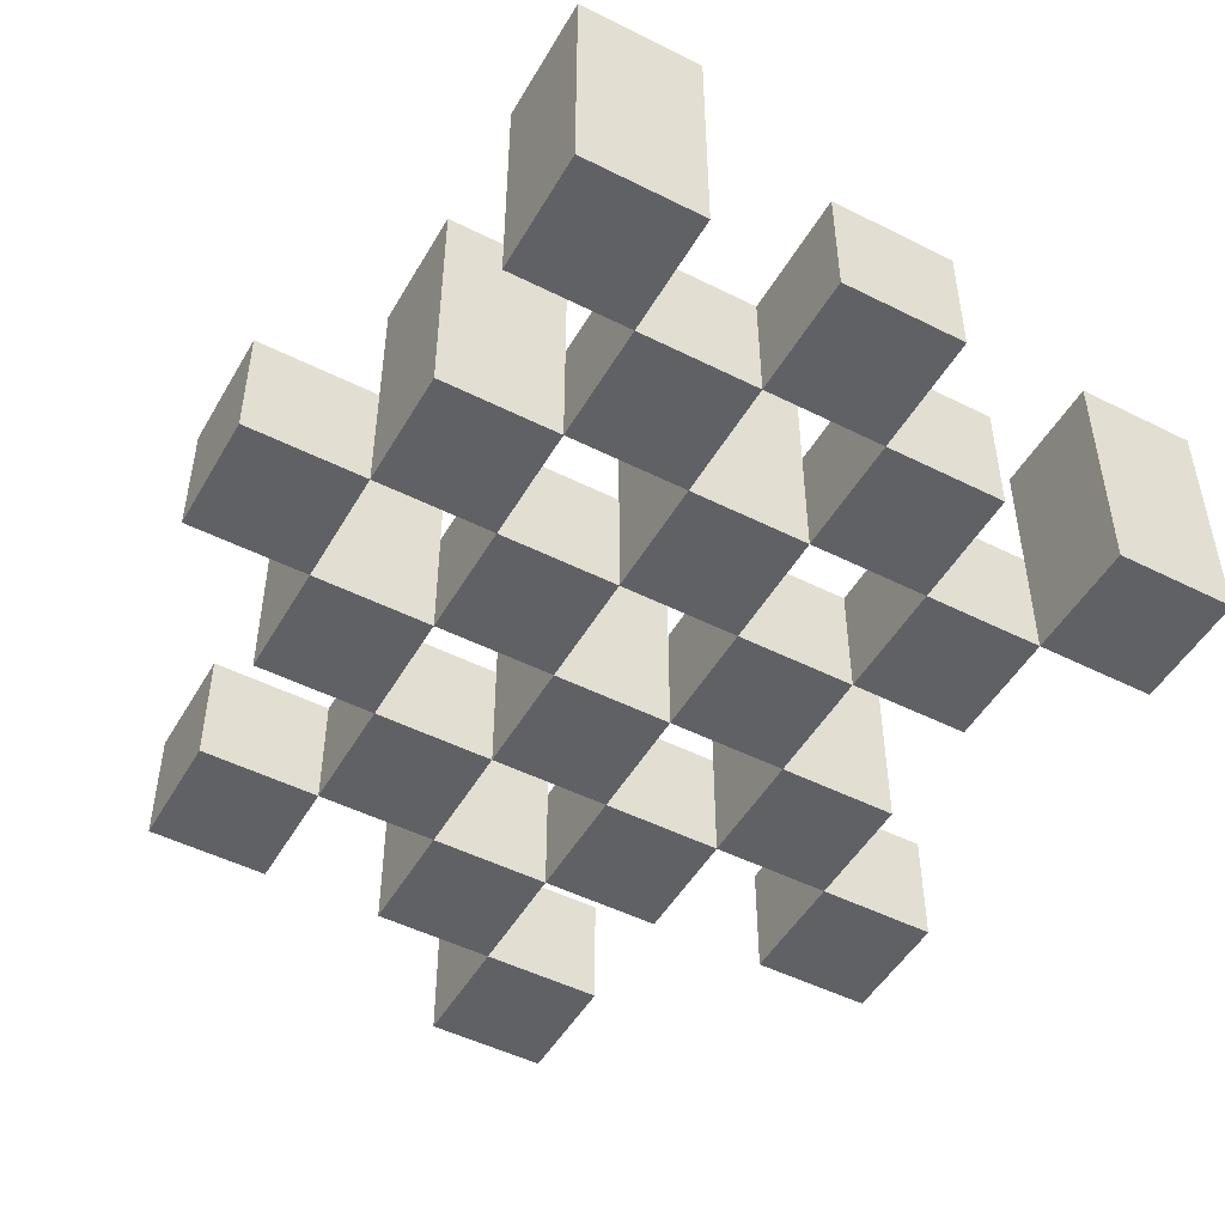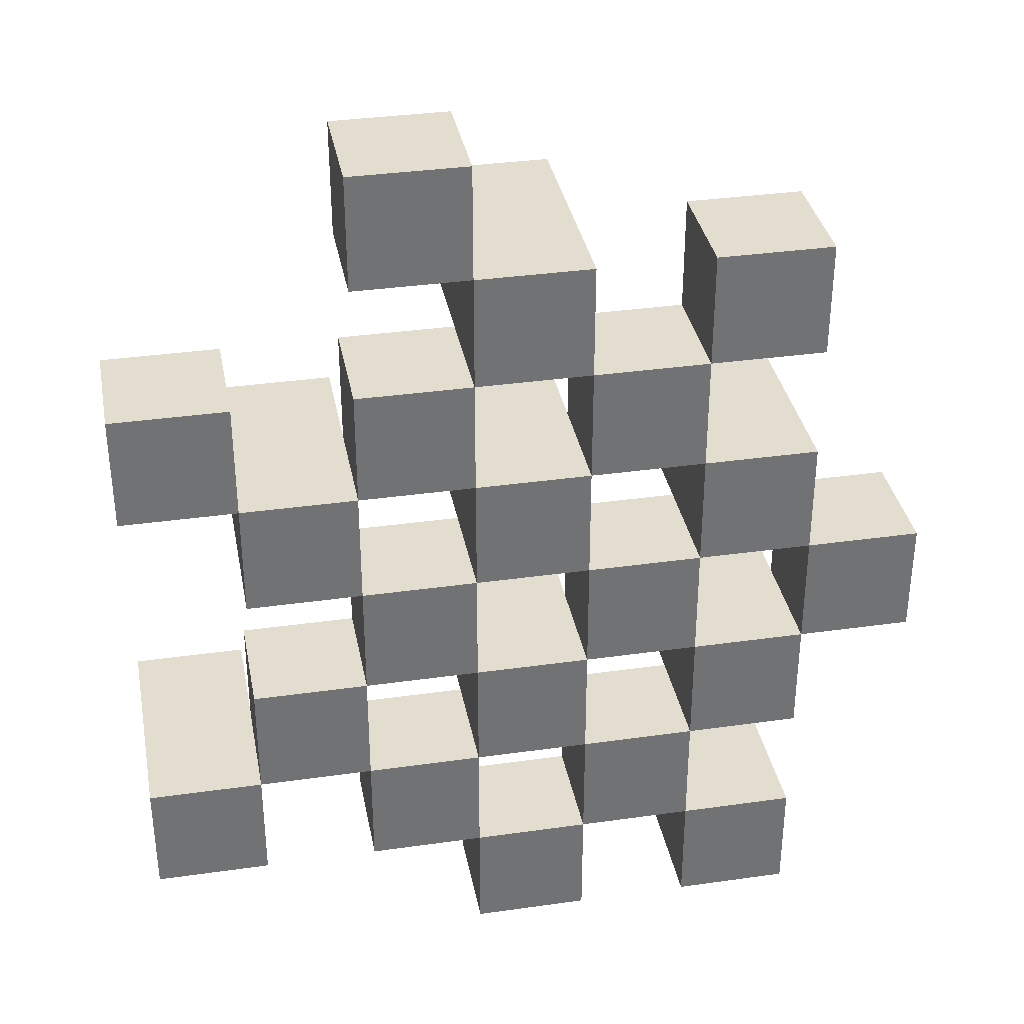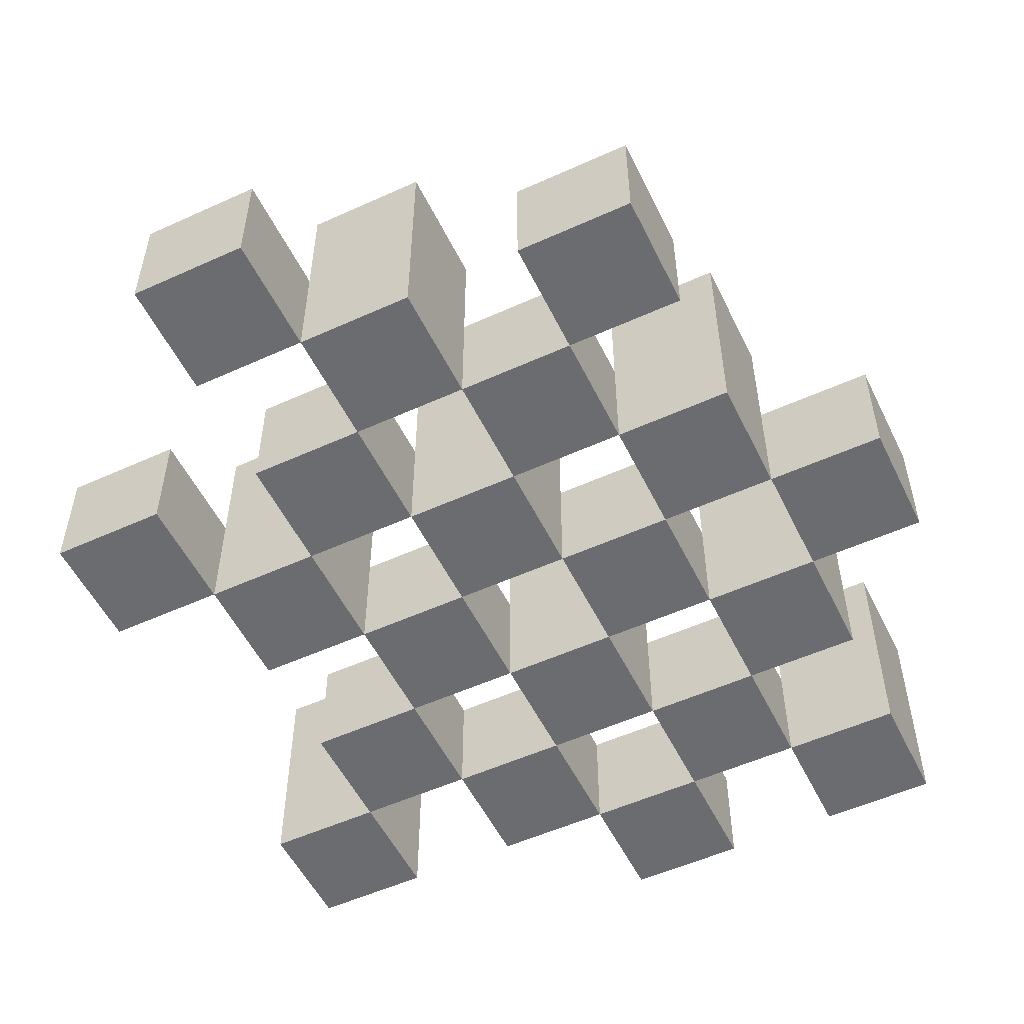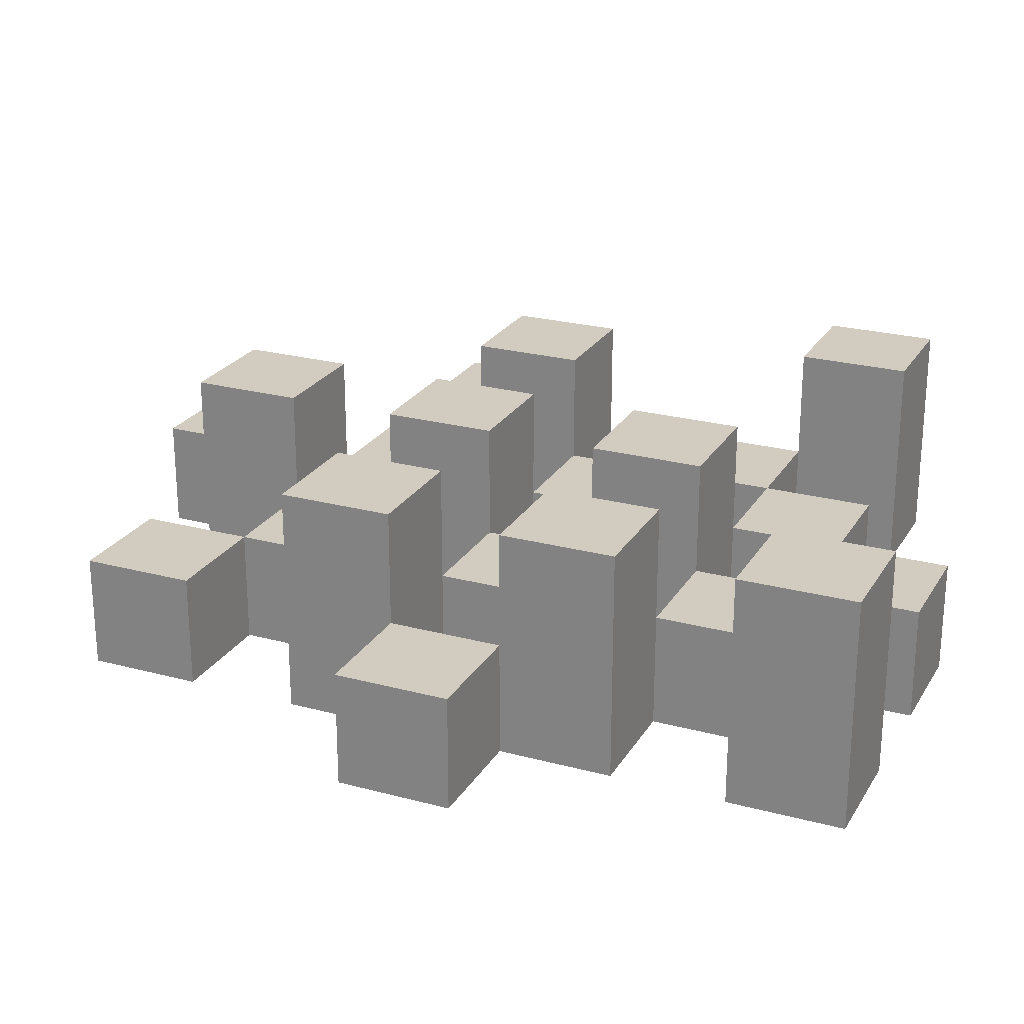
<metadata>
{"format":"obj","ext":"obj","renderer":"f3d","projection":"perspective","resolution":1024,"background":"white","views":[{"elev":-49.3,"azim":150.9,"up":"+Y"},{"elev":35.0,"azim":-10.7,"up":"+Z"},{"elev":-53.7,"azim":25.8,"up":"+Y"},{"elev":24.1,"azim":114.0,"up":"+Y"}]}
</metadata>
<code>
o
v 9.4 0.9 16.5
v 9.5 0.9 16.5
v 9.6 0.9 16.5
v 9.7 0.9 16.5
v 9.4 1 16.5
v 9.5 1 16.5
v 9.6 1.1 16.5
v 9.7 1.1 16.5
v 9.1 0.9 16.6
v 9.2 0.9 16.6
v 9.3 0.9 16.6
v 9.4 0.9 16.6
v 9.5 0.9 16.6
v 9.6 0.9 16.6
v 9.3 1 16.6
v 9.4 1 16.6
v 9.5 1 16.6
v 9.6 1 16.6
v 9.1 1.1 16.6
v 9.2 1.1 16.6
v 9.2 0.9 16.7
v 9.3 0.9 16.7
v 9.4 0.9 16.7
v 9.5 0.9 16.7
v 9.6 0.9 16.7
v 9.7 0.9 16.7
v 9.2 1 16.7
v 9.3 1 16.7
v 9.4 1 16.7
v 9.5 1 16.7
v 9.6 1 16.7
v 9.4 1.1 16.7
v 9.5 1.1 16.7
v 9.6 1.1 16.7
v 9.7 1.1 16.7
v 9.3 0.9 16.8
v 9.4 0.9 16.8
v 9.5 0.9 16.8
v 9.6 0.9 16.8
v 9.7 0.9 16.8
v 9.8 0.9 16.8
v 9.3 1 16.8
v 9.4 1 16.8
v 9.5 1 16.8
v 9.6 1 16.8
v 9.7 1 16.8
v 9.8 1 16.8
v 9.2 0.9 16.9
v 9.3 0.9 16.9
v 9.4 0.9 16.9
v 9.5 0.9 16.9
v 9.6 0.9 16.9
v 9.7 0.9 16.9
v 9.3 1 16.9
v 9.4 1 16.9
v 9.5 1 16.9
v 9.6 1 16.9
v 9.7 1 16.9
v 9.2 1.1 16.9
v 9.3 1.1 16.9
v 9.4 1.1 16.9
v 9.5 1.1 16.9
v 9.6 1.1 16.9
v 9.7 1.1 16.9
v 9.1 0.9 17
v 9.2 0.9 17
v 9.3 0.9 17
v 9.4 0.9 17
v 9.5 0.9 17
v 9.6 0.9 17
v 9.1 1 17
v 9.2 1 17
v 9.3 1 17
v 9.4 1 17
v 9.5 1 17
v 9.6 1 17
v 9.4 0.9 17.1
v 9.5 0.9 17.1
v 9.6 0.9 17.1
v 9.7 0.9 17.1
v 9.4 1 17.1
v 9.5 1 17.1
v 9.6 1 17.1
v 9.7 1 17.1
v 9.4 1.1 17.1
v 9.5 1.1 17.1
v 9.3 0.9 17.2
v 9.4 0.9 17.2
v 9.3 1 17.2
v 9.4 1 17.2
v 9.4 0.9 16.6
v 9.5 0.9 16.6
v 9.6 0.9 16.6
v 9.7 0.9 16.6
v 9.4 1 16.6
v 9.5 1 16.6
v 9.6 1 16.6
v 9.6 1.1 16.6
v 9.7 1.1 16.6
v 9.1 0.9 16.7
v 9.2 0.9 16.7
v 9.3 0.9 16.7
v 9.4 0.9 16.7
v 9.5 0.9 16.7
v 9.6 0.9 16.7
v 9.2 1 16.7
v 9.3 1 16.7
v 9.4 1 16.7
v 9.5 1 16.7
v 9.6 1 16.7
v 9.1 1.1 16.7
v 9.2 1.1 16.7
v 9.2 0.9 16.8
v 9.3 0.9 16.8
v 9.4 0.9 16.8
v 9.5 0.9 16.8
v 9.6 0.9 16.8
v 9.7 0.9 16.8
v 9.2 1 16.8
v 9.3 1 16.8
v 9.4 1 16.8
v 9.5 1 16.8
v 9.6 1 16.8
v 9.7 1 16.8
v 9.4 1.1 16.8
v 9.5 1.1 16.8
v 9.6 1.1 16.8
v 9.7 1.1 16.8
v 9.3 0.9 16.9
v 9.4 0.9 16.9
v 9.5 0.9 16.9
v 9.6 0.9 16.9
v 9.7 0.9 16.9
v 9.8 0.9 16.9
v 9.3 1 16.9
v 9.4 1 16.9
v 9.5 1 16.9
v 9.6 1 16.9
v 9.7 1 16.9
v 9.8 1 16.9
v 9.2 0.9 17
v 9.3 0.9 17
v 9.4 0.9 17
v 9.5 0.9 17
v 9.6 0.9 17
v 9.7 0.9 17
v 9.2 1 17
v 9.3 1 17
v 9.4 1 17
v 9.5 1 17
v 9.6 1 17
v 9.2 1.1 17
v 9.3 1.1 17
v 9.4 1.1 17
v 9.5 1.1 17
v 9.6 1.1 17
v 9.7 1.1 17
v 9.1 0.9 17.1
v 9.2 0.9 17.1
v 9.3 0.9 17.1
v 9.4 0.9 17.1
v 9.5 0.9 17.1
v 9.6 0.9 17.1
v 9.1 1 17.1
v 9.2 1 17.1
v 9.3 1 17.1
v 9.4 1 17.1
v 9.5 1 17.1
v 9.6 1 17.1
v 9.4 0.9 17.2
v 9.5 0.9 17.2
v 9.6 0.9 17.2
v 9.7 0.9 17.2
v 9.4 1 17.2
v 9.6 1 17.2
v 9.7 1 17.2
v 9.4 1.1 17.2
v 9.5 1.1 17.2
v 9.3 0.9 17.3
v 9.4 0.9 17.3
v 9.3 1 17.3
v 9.4 1 17.3
v 9.1 0.9 16.6
v 9.1 1.1 16.6
v 9.1 0.9 16.7
v 9.1 1.1 16.7
v 9.1 0.9 17
v 9.1 1 17
v 9.1 0.9 17.1
v 9.1 1 17.1
v 9.2 0.9 16.7
v 9.2 1 16.7
v 9.2 0.9 16.8
v 9.2 1 16.8
v 9.2 0.9 16.9
v 9.2 1.1 16.9
v 9.2 0.9 17
v 9.2 1 17
v 9.2 1.1 17
v 9.3 0.9 16.6
v 9.3 1 16.6
v 9.3 0.9 16.7
v 9.3 1 16.7
v 9.3 0.9 16.8
v 9.3 1 16.8
v 9.3 0.9 16.9
v 9.3 1 16.9
v 9.3 0.9 17
v 9.3 1 17
v 9.3 0.9 17.1
v 9.3 1 17.1
v 9.3 0.9 17.2
v 9.3 1 17.2
v 9.3 0.9 17.3
v 9.3 1 17.3
v 9.4 0.9 16.5
v 9.4 1 16.5
v 9.4 0.9 16.6
v 9.4 1 16.6
v 9.4 0.9 16.7
v 9.4 1 16.7
v 9.4 1.1 16.7
v 9.4 0.9 16.8
v 9.4 1 16.8
v 9.4 1.1 16.8
v 9.4 0.9 16.9
v 9.4 1 16.9
v 9.4 1.1 16.9
v 9.4 0.9 17
v 9.4 1 17
v 9.4 1.1 17
v 9.4 0.9 17.1
v 9.4 1 17.1
v 9.4 1.1 17.1
v 9.4 0.9 17.2
v 9.4 1 17.2
v 9.4 1.1 17.2
v 9.5 0.9 16.6
v 9.5 1 16.6
v 9.5 0.9 16.7
v 9.5 1 16.7
v 9.5 0.9 16.8
v 9.5 1 16.8
v 9.5 0.9 16.9
v 9.5 1 16.9
v 9.5 0.9 17
v 9.5 1 17
v 9.5 0.9 17.1
v 9.5 1 17.1
v 9.6 0.9 16.5
v 9.6 1.1 16.5
v 9.6 0.9 16.6
v 9.6 1 16.6
v 9.6 1.1 16.6
v 9.6 0.9 16.7
v 9.6 1 16.7
v 9.6 1.1 16.7
v 9.6 0.9 16.8
v 9.6 1 16.8
v 9.6 1.1 16.8
v 9.6 0.9 16.9
v 9.6 1 16.9
v 9.6 1.1 16.9
v 9.6 0.9 17
v 9.6 1 17
v 9.6 1.1 17
v 9.6 0.9 17.1
v 9.6 1 17.1
v 9.6 0.9 17.2
v 9.6 1 17.2
v 9.7 0.9 16.8
v 9.7 1 16.8
v 9.7 0.9 16.9
v 9.7 1 16.9
v 9.2 0.9 16.6
v 9.2 1.1 16.6
v 9.2 0.9 16.7
v 9.2 1 16.7
v 9.2 1.1 16.7
v 9.2 0.9 17
v 9.2 1 17
v 9.2 0.9 17.1
v 9.2 1 17.1
v 9.3 0.9 16.7
v 9.3 1 16.7
v 9.3 0.9 16.8
v 9.3 1 16.8
v 9.3 0.9 16.9
v 9.3 1 16.9
v 9.3 1.1 16.9
v 9.3 0.9 17
v 9.3 1 17
v 9.3 1.1 17
v 9.4 0.9 16.6
v 9.4 1 16.6
v 9.4 0.9 16.7
v 9.4 1 16.7
v 9.4 0.9 16.8
v 9.4 1 16.8
v 9.4 0.9 16.9
v 9.4 1 16.9
v 9.4 0.9 17
v 9.4 1 17
v 9.4 0.9 17.1
v 9.4 1 17.1
v 9.4 0.9 17.2
v 9.4 1 17.2
v 9.4 0.9 17.3
v 9.4 1 17.3
v 9.5 0.9 16.5
v 9.5 1 16.5
v 9.5 0.9 16.6
v 9.5 1 16.6
v 9.5 0.9 16.7
v 9.5 1 16.7
v 9.5 1.1 16.7
v 9.5 0.9 16.8
v 9.5 1 16.8
v 9.5 1.1 16.8
v 9.5 0.9 16.9
v 9.5 1 16.9
v 9.5 1.1 16.9
v 9.5 0.9 17
v 9.5 1 17
v 9.5 1.1 17
v 9.5 0.9 17.1
v 9.5 1 17.1
v 9.5 1.1 17.1
v 9.5 0.9 17.2
v 9.5 1.1 17.2
v 9.6 0.9 16.6
v 9.6 1 16.6
v 9.6 0.9 16.7
v 9.6 1 16.7
v 9.6 0.9 16.8
v 9.6 1 16.8
v 9.6 0.9 16.9
v 9.6 1 16.9
v 9.6 0.9 17
v 9.6 1 17
v 9.6 0.9 17.1
v 9.6 1 17.1
v 9.7 0.9 16.5
v 9.7 1.1 16.5
v 9.7 0.9 16.6
v 9.7 1.1 16.6
v 9.7 0.9 16.7
v 9.7 1.1 16.7
v 9.7 0.9 16.8
v 9.7 1 16.8
v 9.7 1.1 16.8
v 9.7 0.9 16.9
v 9.7 1 16.9
v 9.7 1.1 16.9
v 9.7 0.9 17
v 9.7 1.1 17
v 9.7 0.9 17.1
v 9.7 1 17.1
v 9.7 0.9 17.2
v 9.7 1 17.2
v 9.8 0.9 16.8
v 9.8 1 16.8
v 9.8 0.9 16.9
v 9.8 1 16.9
v 9.1 0.9 16.6
v 9.1 0.9 16.7
v 9.1 0.9 17
v 9.1 0.9 17.1
v 9.2 0.9 16.6
v 9.2 0.9 16.7
v 9.2 0.9 16.8
v 9.2 0.9 16.9
v 9.2 0.9 17
v 9.2 0.9 17.1
v 9.3 0.9 16.6
v 9.3 0.9 16.7
v 9.3 0.9 16.8
v 9.3 0.9 16.9
v 9.3 0.9 17
v 9.3 0.9 17.1
v 9.3 0.9 17.2
v 9.3 0.9 17.3
v 9.4 0.9 16.5
v 9.4 0.9 16.6
v 9.4 0.9 16.7
v 9.4 0.9 16.8
v 9.4 0.9 16.9
v 9.4 0.9 17
v 9.4 0.9 17.1
v 9.4 0.9 17.2
v 9.4 0.9 17.3
v 9.5 0.9 16.5
v 9.5 0.9 16.6
v 9.5 0.9 16.7
v 9.5 0.9 16.8
v 9.5 0.9 16.9
v 9.5 0.9 17
v 9.5 0.9 17.1
v 9.5 0.9 17.2
v 9.6 0.9 16.5
v 9.6 0.9 16.6
v 9.6 0.9 16.7
v 9.6 0.9 16.8
v 9.6 0.9 16.9
v 9.6 0.9 17
v 9.6 0.9 17.1
v 9.6 0.9 17.2
v 9.7 0.9 16.5
v 9.7 0.9 16.6
v 9.7 0.9 16.7
v 9.7 0.9 16.8
v 9.7 0.9 16.9
v 9.7 0.9 17
v 9.7 0.9 17.1
v 9.7 0.9 17.2
v 9.8 0.9 16.8
v 9.8 0.9 16.9
v 9.1 1 17
v 9.1 1 17.1
v 9.2 1 16.7
v 9.2 1 16.8
v 9.2 1 17
v 9.2 1 17.1
v 9.3 1 16.6
v 9.3 1 16.7
v 9.3 1 16.8
v 9.3 1 16.9
v 9.3 1 17
v 9.3 1 17.1
v 9.3 1 17.2
v 9.3 1 17.3
v 9.4 1 16.5
v 9.4 1 16.6
v 9.4 1 16.7
v 9.4 1 16.8
v 9.4 1 16.9
v 9.4 1 17
v 9.4 1 17.1
v 9.4 1 17.2
v 9.4 1 17.3
v 9.5 1 16.5
v 9.5 1 16.6
v 9.5 1 16.7
v 9.5 1 16.8
v 9.5 1 16.9
v 9.5 1 17
v 9.5 1 17.1
v 9.6 1 16.6
v 9.6 1 16.7
v 9.6 1 16.8
v 9.6 1 16.9
v 9.6 1 17
v 9.6 1 17.1
v 9.6 1 17.2
v 9.7 1 16.8
v 9.7 1 16.9
v 9.7 1 17.1
v 9.7 1 17.2
v 9.8 1 16.8
v 9.8 1 16.9
v 9.1 1.1 16.6
v 9.1 1.1 16.7
v 9.2 1.1 16.6
v 9.2 1.1 16.7
v 9.2 1.1 16.9
v 9.2 1.1 17
v 9.3 1.1 16.9
v 9.3 1.1 17
v 9.4 1.1 16.7
v 9.4 1.1 16.8
v 9.4 1.1 16.9
v 9.4 1.1 17
v 9.4 1.1 17.1
v 9.4 1.1 17.2
v 9.5 1.1 16.7
v 9.5 1.1 16.8
v 9.5 1.1 16.9
v 9.5 1.1 17
v 9.5 1.1 17.1
v 9.5 1.1 17.2
v 9.6 1.1 16.5
v 9.6 1.1 16.6
v 9.6 1.1 16.7
v 9.6 1.1 16.8
v 9.6 1.1 16.9
v 9.6 1.1 17
v 9.7 1.1 16.5
v 9.7 1.1 16.6
v 9.7 1.1 16.7
v 9.7 1.1 16.8
v 9.7 1.1 16.9
v 9.7 1.1 17
f 5 2 1
f 6 2 5
f 7 4 3
f 8 4 7
f 15 12 11
f 16 12 15
f 17 14 13
f 18 14 17
f 19 10 9
f 20 10 19
f 27 22 21
f 28 22 27
f 29 24 23
f 30 24 29
f 31 26 25
f 32 30 29
f 33 30 32
f 34 26 31
f 35 26 34
f 42 37 36
f 43 37 42
f 44 39 38
f 45 39 44
f 46 41 40
f 47 41 46
f 54 49 48
f 55 51 50
f 56 51 55
f 57 53 52
f 58 53 57
f 59 54 48
f 60 54 59
f 61 56 55
f 62 56 61
f 63 58 57
f 64 58 63
f 71 66 65
f 72 66 71
f 73 68 67
f 74 68 73
f 75 70 69
f 76 70 75
f 81 78 77
f 82 78 81
f 83 80 79
f 84 80 83
f 85 82 81
f 86 82 85
f 89 88 87
f 90 88 89
f 91 92 95
f 95 92 96
f 93 94 97
f 97 94 98
f 98 94 99
f 100 101 106
f 102 103 107
f 107 103 108
f 104 105 109
f 109 105 110
f 100 106 111
f 111 106 112
f 113 114 119
f 119 114 120
f 115 116 121
f 121 116 122
f 117 118 123
f 123 118 124
f 121 122 125
f 125 122 126
f 123 124 127
f 127 124 128
f 129 130 135
f 135 130 136
f 131 132 137
f 137 132 138
f 133 134 139
f 139 134 140
f 141 142 147
f 147 142 148
f 143 144 149
f 149 144 150
f 145 146 151
f 147 148 152
f 152 148 153
f 149 150 154
f 154 150 155
f 151 146 156
f 156 146 157
f 158 159 164
f 164 159 165
f 160 161 166
f 166 161 167
f 162 163 168
f 168 163 169
f 170 171 174
f 172 173 175
f 175 173 176
f 174 171 177
f 177 171 178
f 179 180 181
f 181 180 182
f 185 184 183
f 186 184 185
f 189 188 187
f 190 188 189
f 193 192 191
f 194 192 193
f 197 196 195
f 198 196 197
f 199 196 198
f 202 201 200
f 203 201 202
f 206 205 204
f 207 205 206
f 210 209 208
f 211 209 210
f 214 213 212
f 215 213 214
f 218 217 216
f 219 217 218
f 223 221 220
f 223 222 221
f 224 222 223
f 225 222 224
f 229 227 226
f 229 228 227
f 230 228 229
f 231 228 230
f 235 233 232
f 235 234 233
f 236 234 235
f 237 234 236
f 240 239 238
f 241 239 240
f 244 243 242
f 245 243 244
f 248 247 246
f 249 247 248
f 252 251 250
f 253 251 252
f 254 251 253
f 258 256 255
f 258 257 256
f 259 257 258
f 260 257 259
f 264 262 261
f 264 263 262
f 265 263 264
f 266 263 265
f 269 268 267
f 270 268 269
f 273 272 271
f 274 272 273
f 275 276 277
f 277 276 278
f 278 276 279
f 280 281 282
f 282 281 283
f 284 285 286
f 286 285 287
f 288 289 291
f 289 290 291
f 291 290 292
f 292 290 293
f 294 295 296
f 296 295 297
f 298 299 300
f 300 299 301
f 302 303 304
f 304 303 305
f 306 307 308
f 308 307 309
f 310 311 312
f 312 311 313
f 314 315 317
f 315 316 317
f 317 316 318
f 318 316 319
f 320 321 323
f 321 322 323
f 323 322 324
f 324 322 325
f 326 327 329
f 327 328 329
f 329 328 330
f 331 332 333
f 333 332 334
f 335 336 337
f 337 336 338
f 339 340 341
f 341 340 342
f 343 344 345
f 345 344 346
f 347 348 349
f 349 348 350
f 350 348 351
f 352 353 355
f 353 354 355
f 355 354 356
f 357 358 359
f 359 358 360
f 361 362 363
f 363 362 364
f 369 366 365
f 370 366 369
f 373 368 367
f 374 368 373
f 376 371 370
f 377 371 376
f 378 373 372
f 379 373 378
f 384 376 375
f 385 376 384
f 386 378 377
f 387 378 386
f 388 380 379
f 389 380 388
f 390 382 381
f 391 382 390
f 392 384 383
f 393 384 392
f 394 386 385
f 395 386 394
f 396 388 387
f 397 388 396
f 398 390 389
f 399 390 398
f 401 394 393
f 402 394 401
f 403 396 395
f 404 396 403
f 405 398 397
f 406 398 405
f 408 401 400
f 409 401 408
f 410 403 402
f 411 403 410
f 412 405 404
f 413 405 412
f 414 407 406
f 415 407 414
f 416 412 411
f 417 412 416
f 418 419 422
f 422 419 423
f 420 421 425
f 425 421 426
f 424 425 433
f 433 425 434
f 426 427 435
f 435 427 436
f 428 429 437
f 437 429 438
f 430 431 439
f 439 431 440
f 432 433 441
f 441 433 442
f 442 443 448
f 448 443 449
f 444 445 450
f 450 445 451
f 446 447 452
f 452 447 453
f 453 454 457
f 457 454 458
f 455 456 459
f 459 456 460
f 461 462 463
f 463 462 464
f 465 466 467
f 467 466 468
f 469 470 475
f 475 470 476
f 471 472 477
f 477 472 478
f 473 474 479
f 479 474 480
f 481 482 487
f 487 482 488
f 483 484 489
f 489 484 490
f 485 486 491
f 491 486 492

</code>
